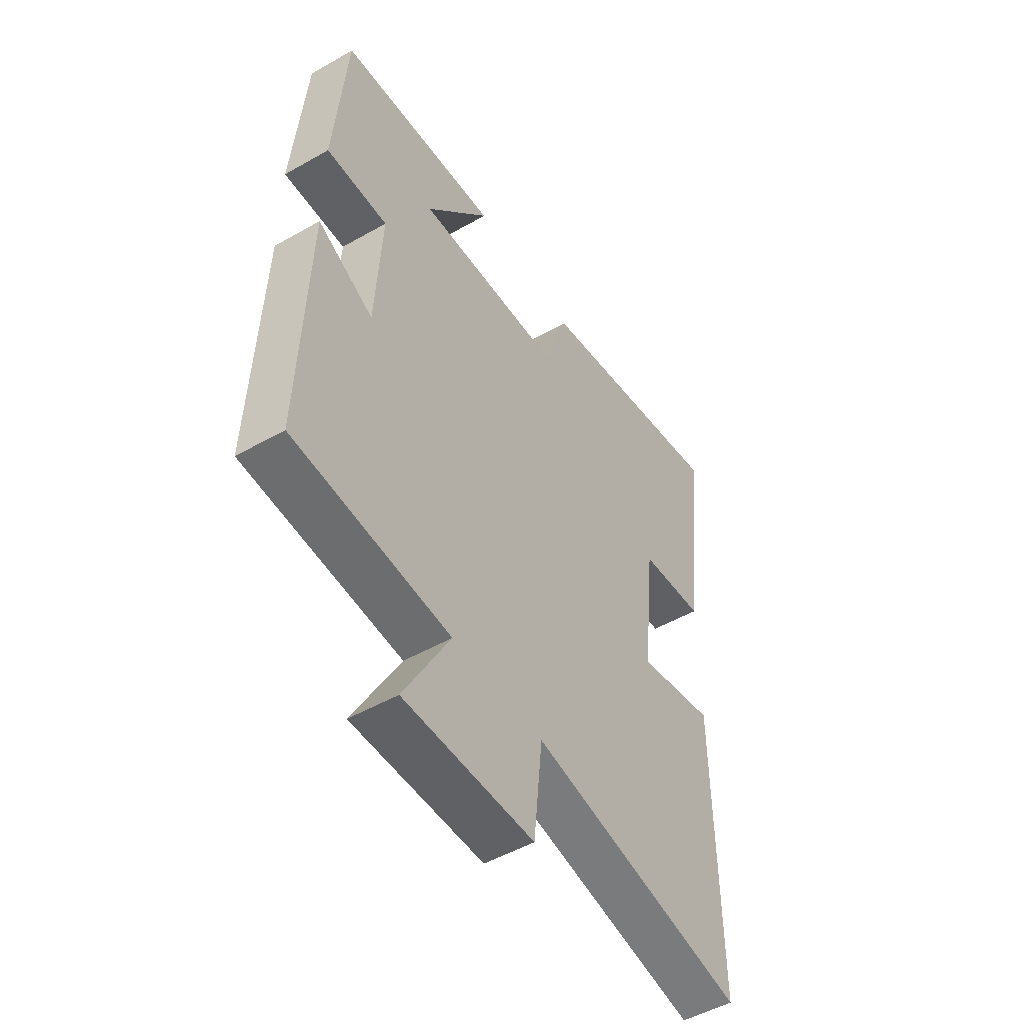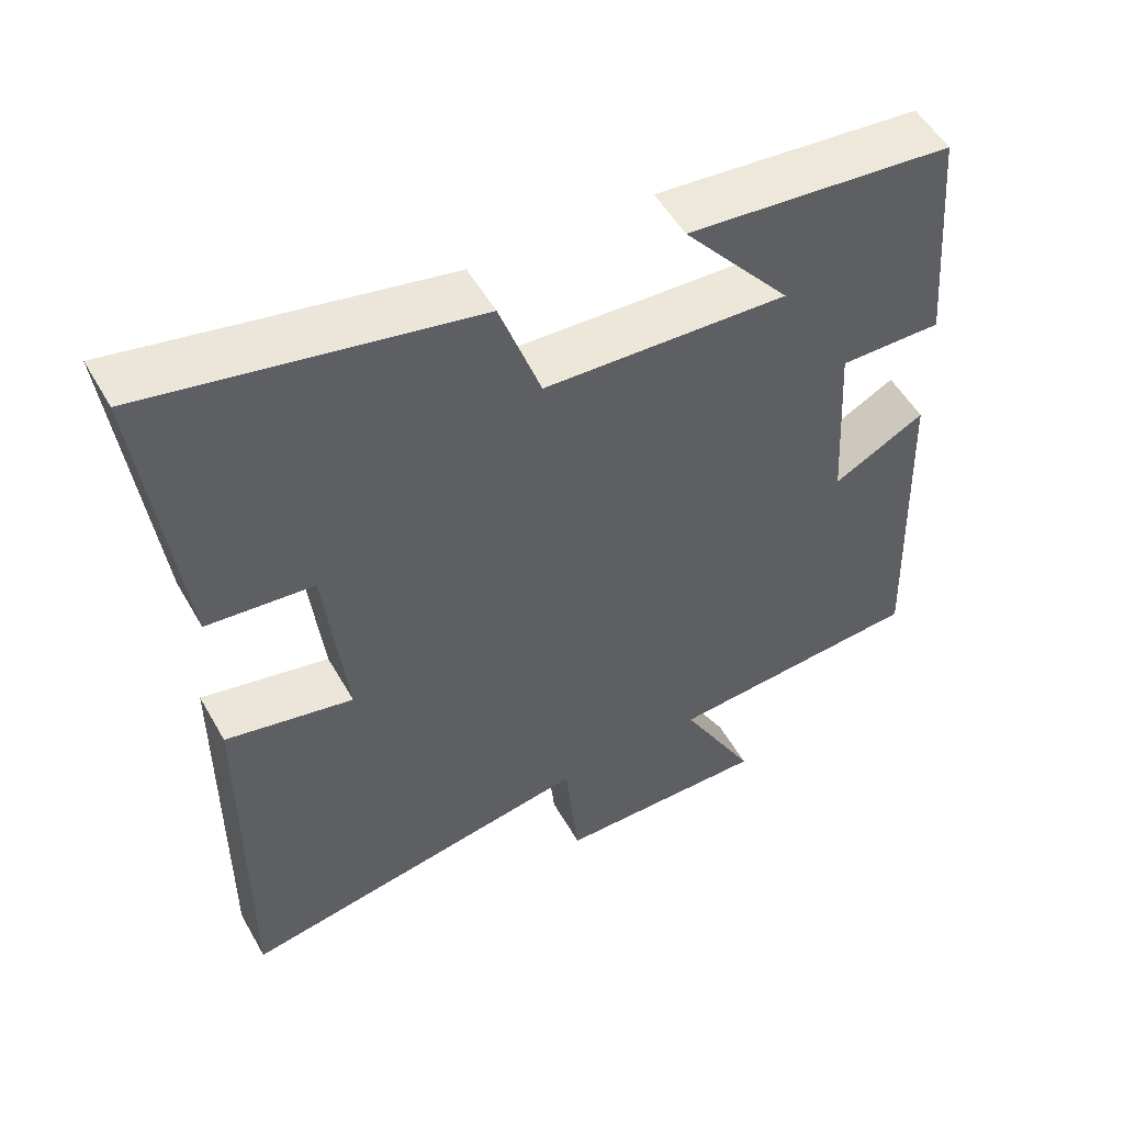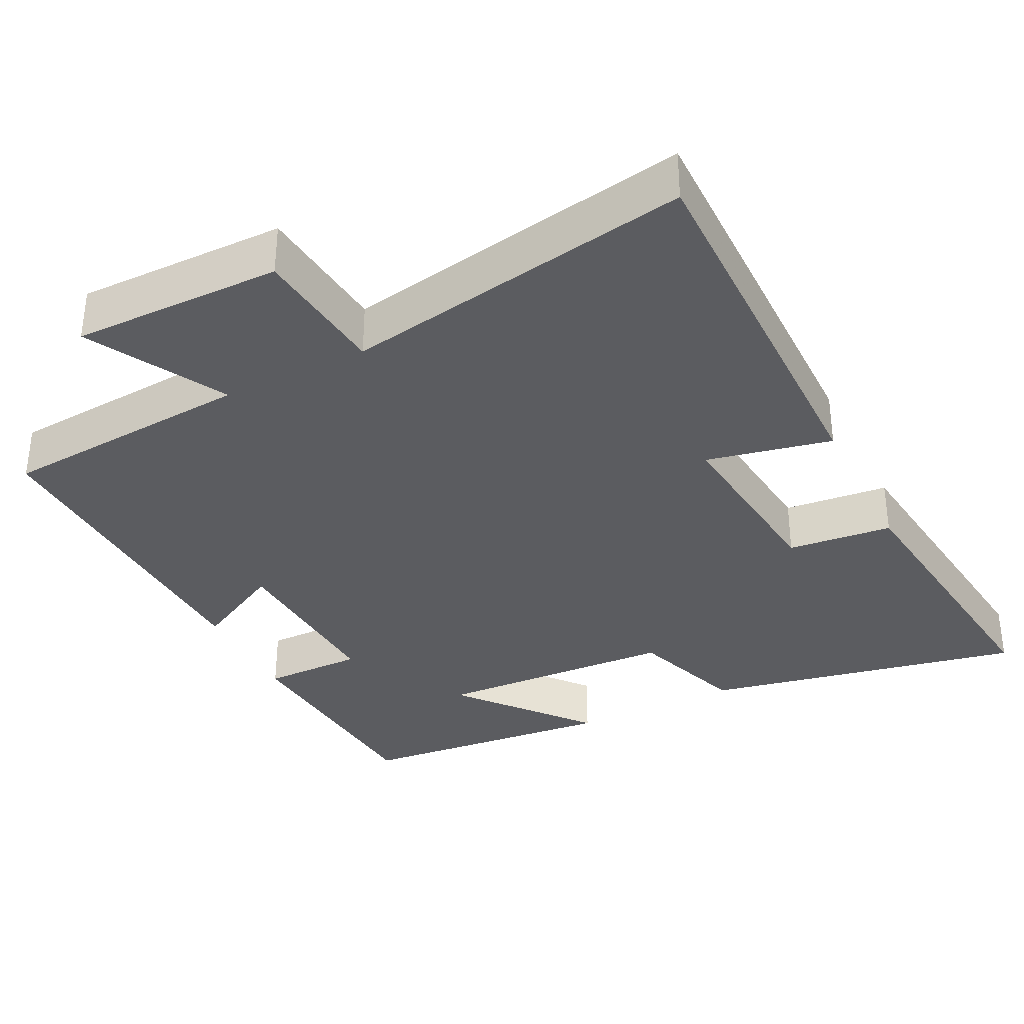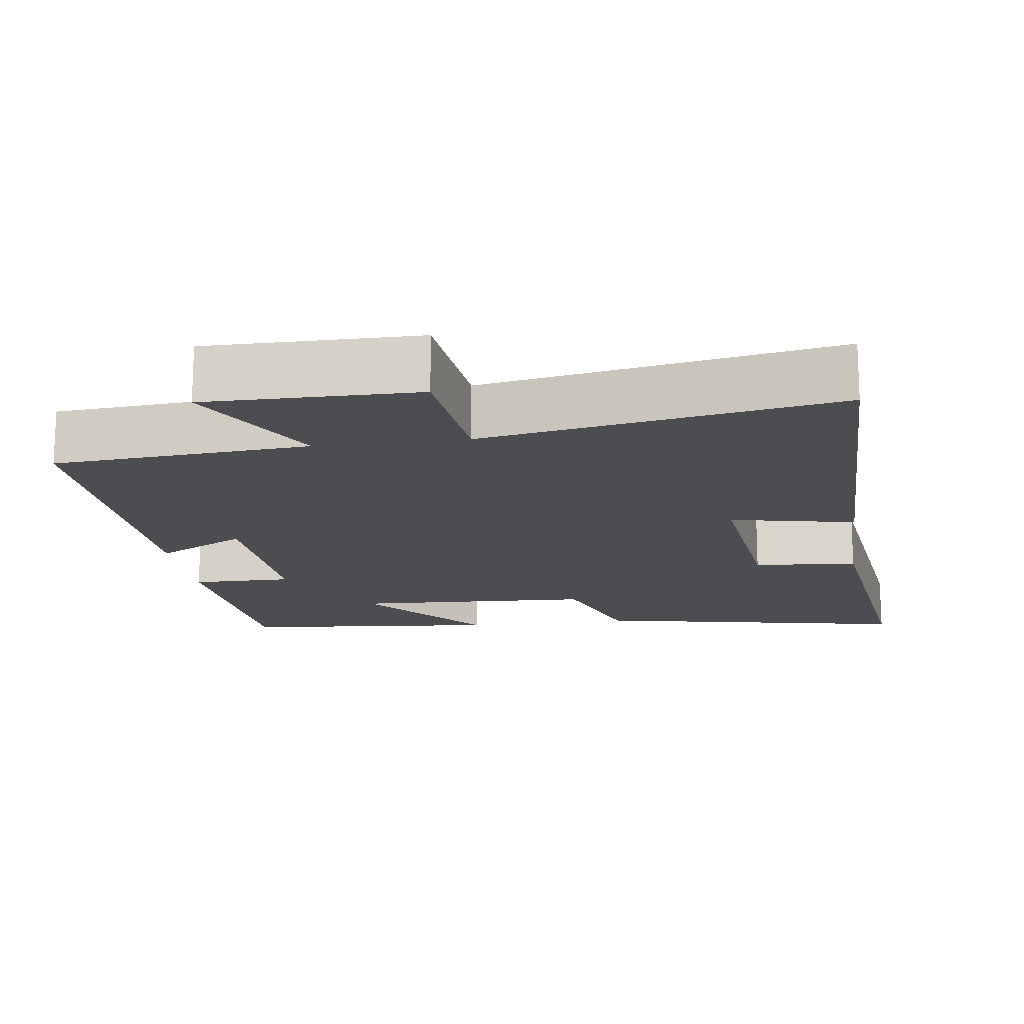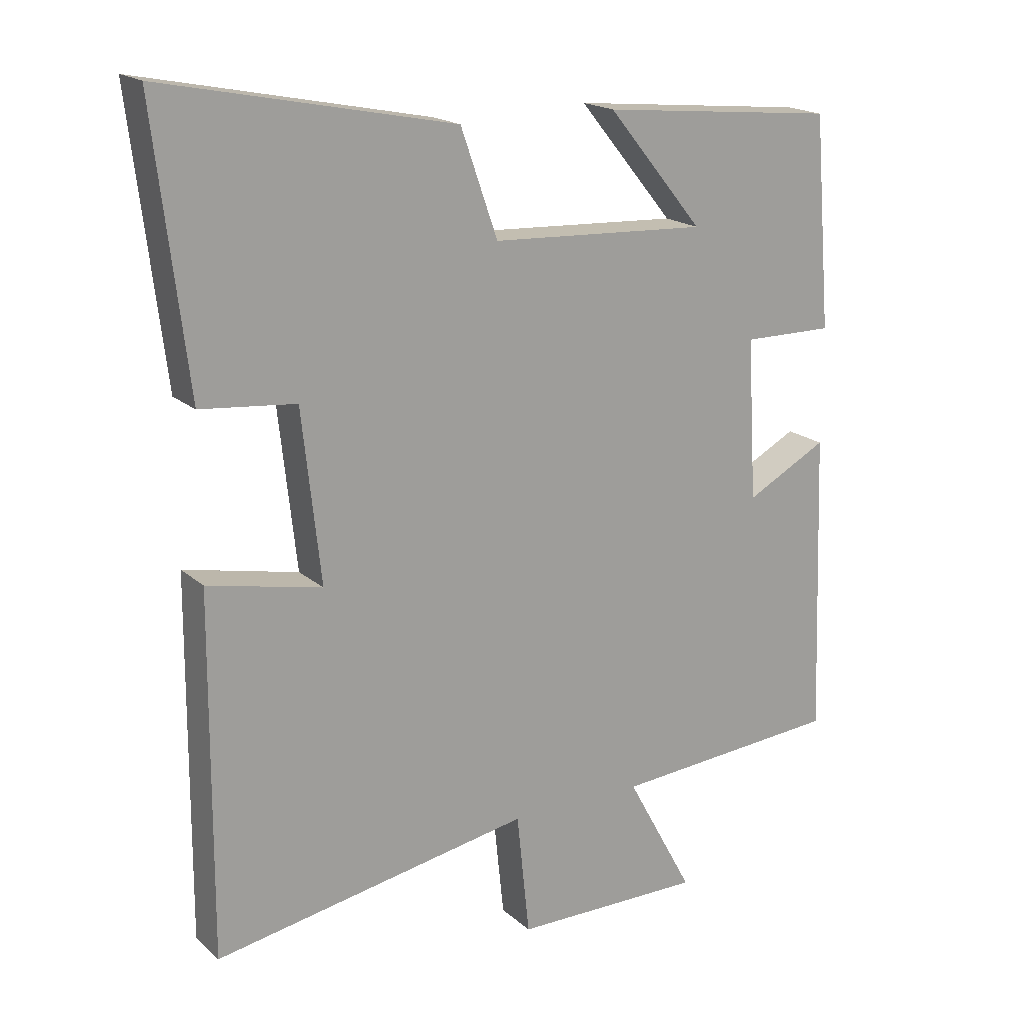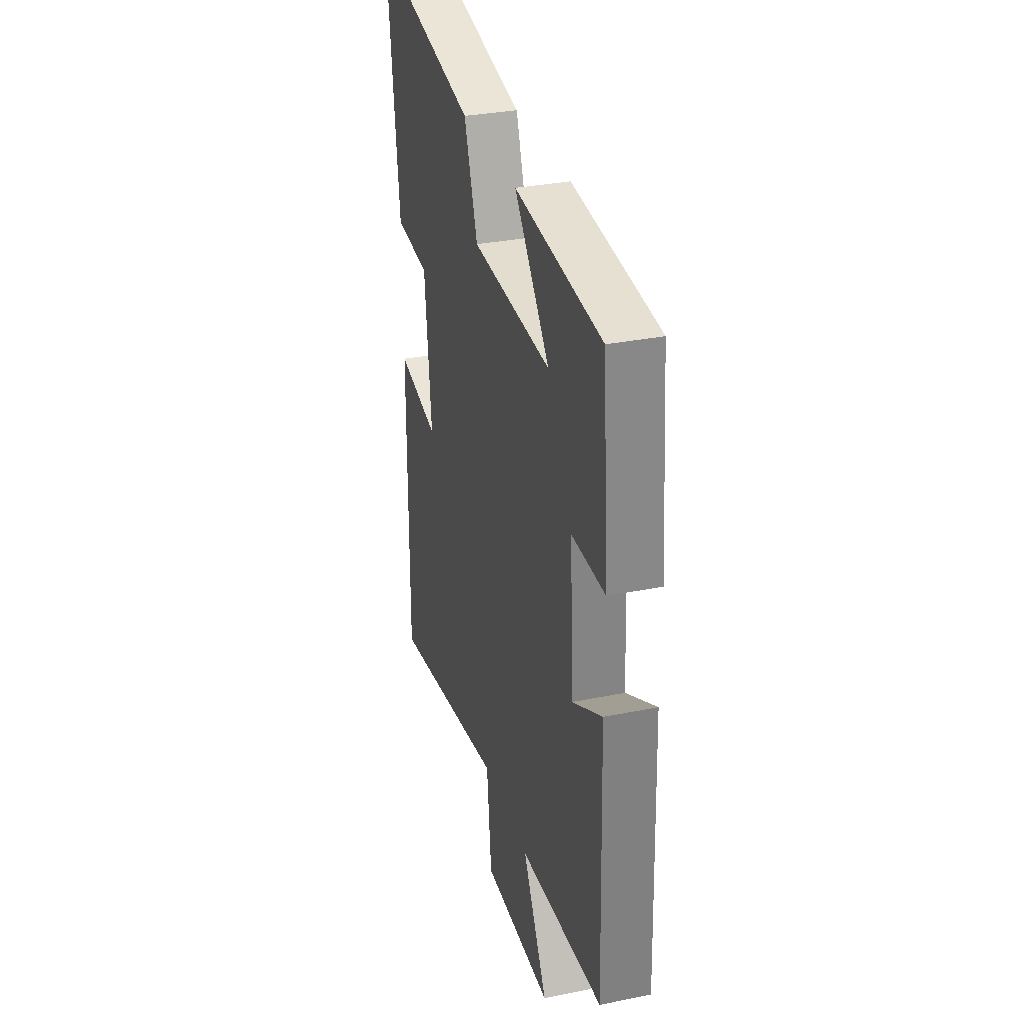
<metadata>
{"format":"obj","ext":"obj","renderer":"f3d","projection":"perspective","resolution":1024,"background":"white","views":[{"elev":-50.4,"azim":122.0,"up":"+Z"},{"elev":52.8,"azim":-29.1,"up":"+Z"},{"elev":-34.7,"azim":-153.5,"up":"+Y"},{"elev":-16.0,"azim":-172.0,"up":"+Y"},{"elev":18.4,"azim":-32.1,"up":"+Z"},{"elev":31.9,"azim":74.0,"up":"+Z"}]}
</metadata>
<code>
v -0.503 0.07 -0.585
v -0.5 0.07 -0.052
v -0.33 0.07 -0.088
v -0.358 0.07 0.166
v -0.5 0.07 0.18
v -0.549 0.07 0.587
v -0.116 0.07 0.5
v -0.061 0.07 0.343
v 0.263 0.07 0.327
v 0.12 0.07 0.5
v 0.474 0.07 0.466
v 0.5 0.07 0.152
v 0.364 0.07 0.153
v 0.378 0.07 -0.087
v 0.5 0.07 -0.022
v 0.516 0.07 -0.474
v 0.173 0.07 -0.5
v 0.274 0.07 -0.685
v -0.01 0.07 -0.683
v -0.029 0.07 -0.5
v -0.503 0 -0.585
v -0.5 0 -0.052
v -0.33 0 -0.088
v -0.358 0 0.166
v -0.5 0 0.18
v -0.549 0 0.587
v -0.116 0 0.5
v -0.061 0 0.343
v 0.263 0 0.327
v 0.12 0 0.5
v 0.474 0 0.466
v 0.5 0 0.152
v 0.364 0 0.153
v 0.378 0 -0.087
v 0.5 0 -0.022
v 0.516 0 -0.474
v 0.173 0 -0.5
v 0.274 0 -0.685
v -0.01 0 -0.683
v -0.029 0 -0.5
f 17 18 19 20
f 16 17 20
f 15 16 20
f 14 15 20
f 13 14 20 1
f 11 12 13
f 9 10 11
f 9 11 13 1
f 6 7 8
f 5 6 8
f 4 5 8
f 3 4 8 9
f 1 2 3
f 1 3 9
f 40 39 38 37
f 40 37 36
f 40 36 35
f 40 35 34
f 21 40 34 33
f 33 32 31
f 31 30 29
f 21 33 31 29
f 28 27 26
f 28 26 25
f 28 25 24
f 29 28 24 23
f 23 22 21
f 29 23 21
f 1 21 22 2
f 2 22 23 3
f 3 23 24 4
f 4 24 25 5
f 5 25 26 6
f 6 26 27 7
f 7 27 28 8
f 8 28 29 9
f 9 29 30 10
f 10 30 31 11
f 11 31 32 12
f 12 32 33 13
f 13 33 34 14
f 14 34 35 15
f 15 35 36 16
f 16 36 37 17
f 17 37 38 18
f 18 38 39 19
f 19 39 40 20
f 20 40 21 1

</code>
